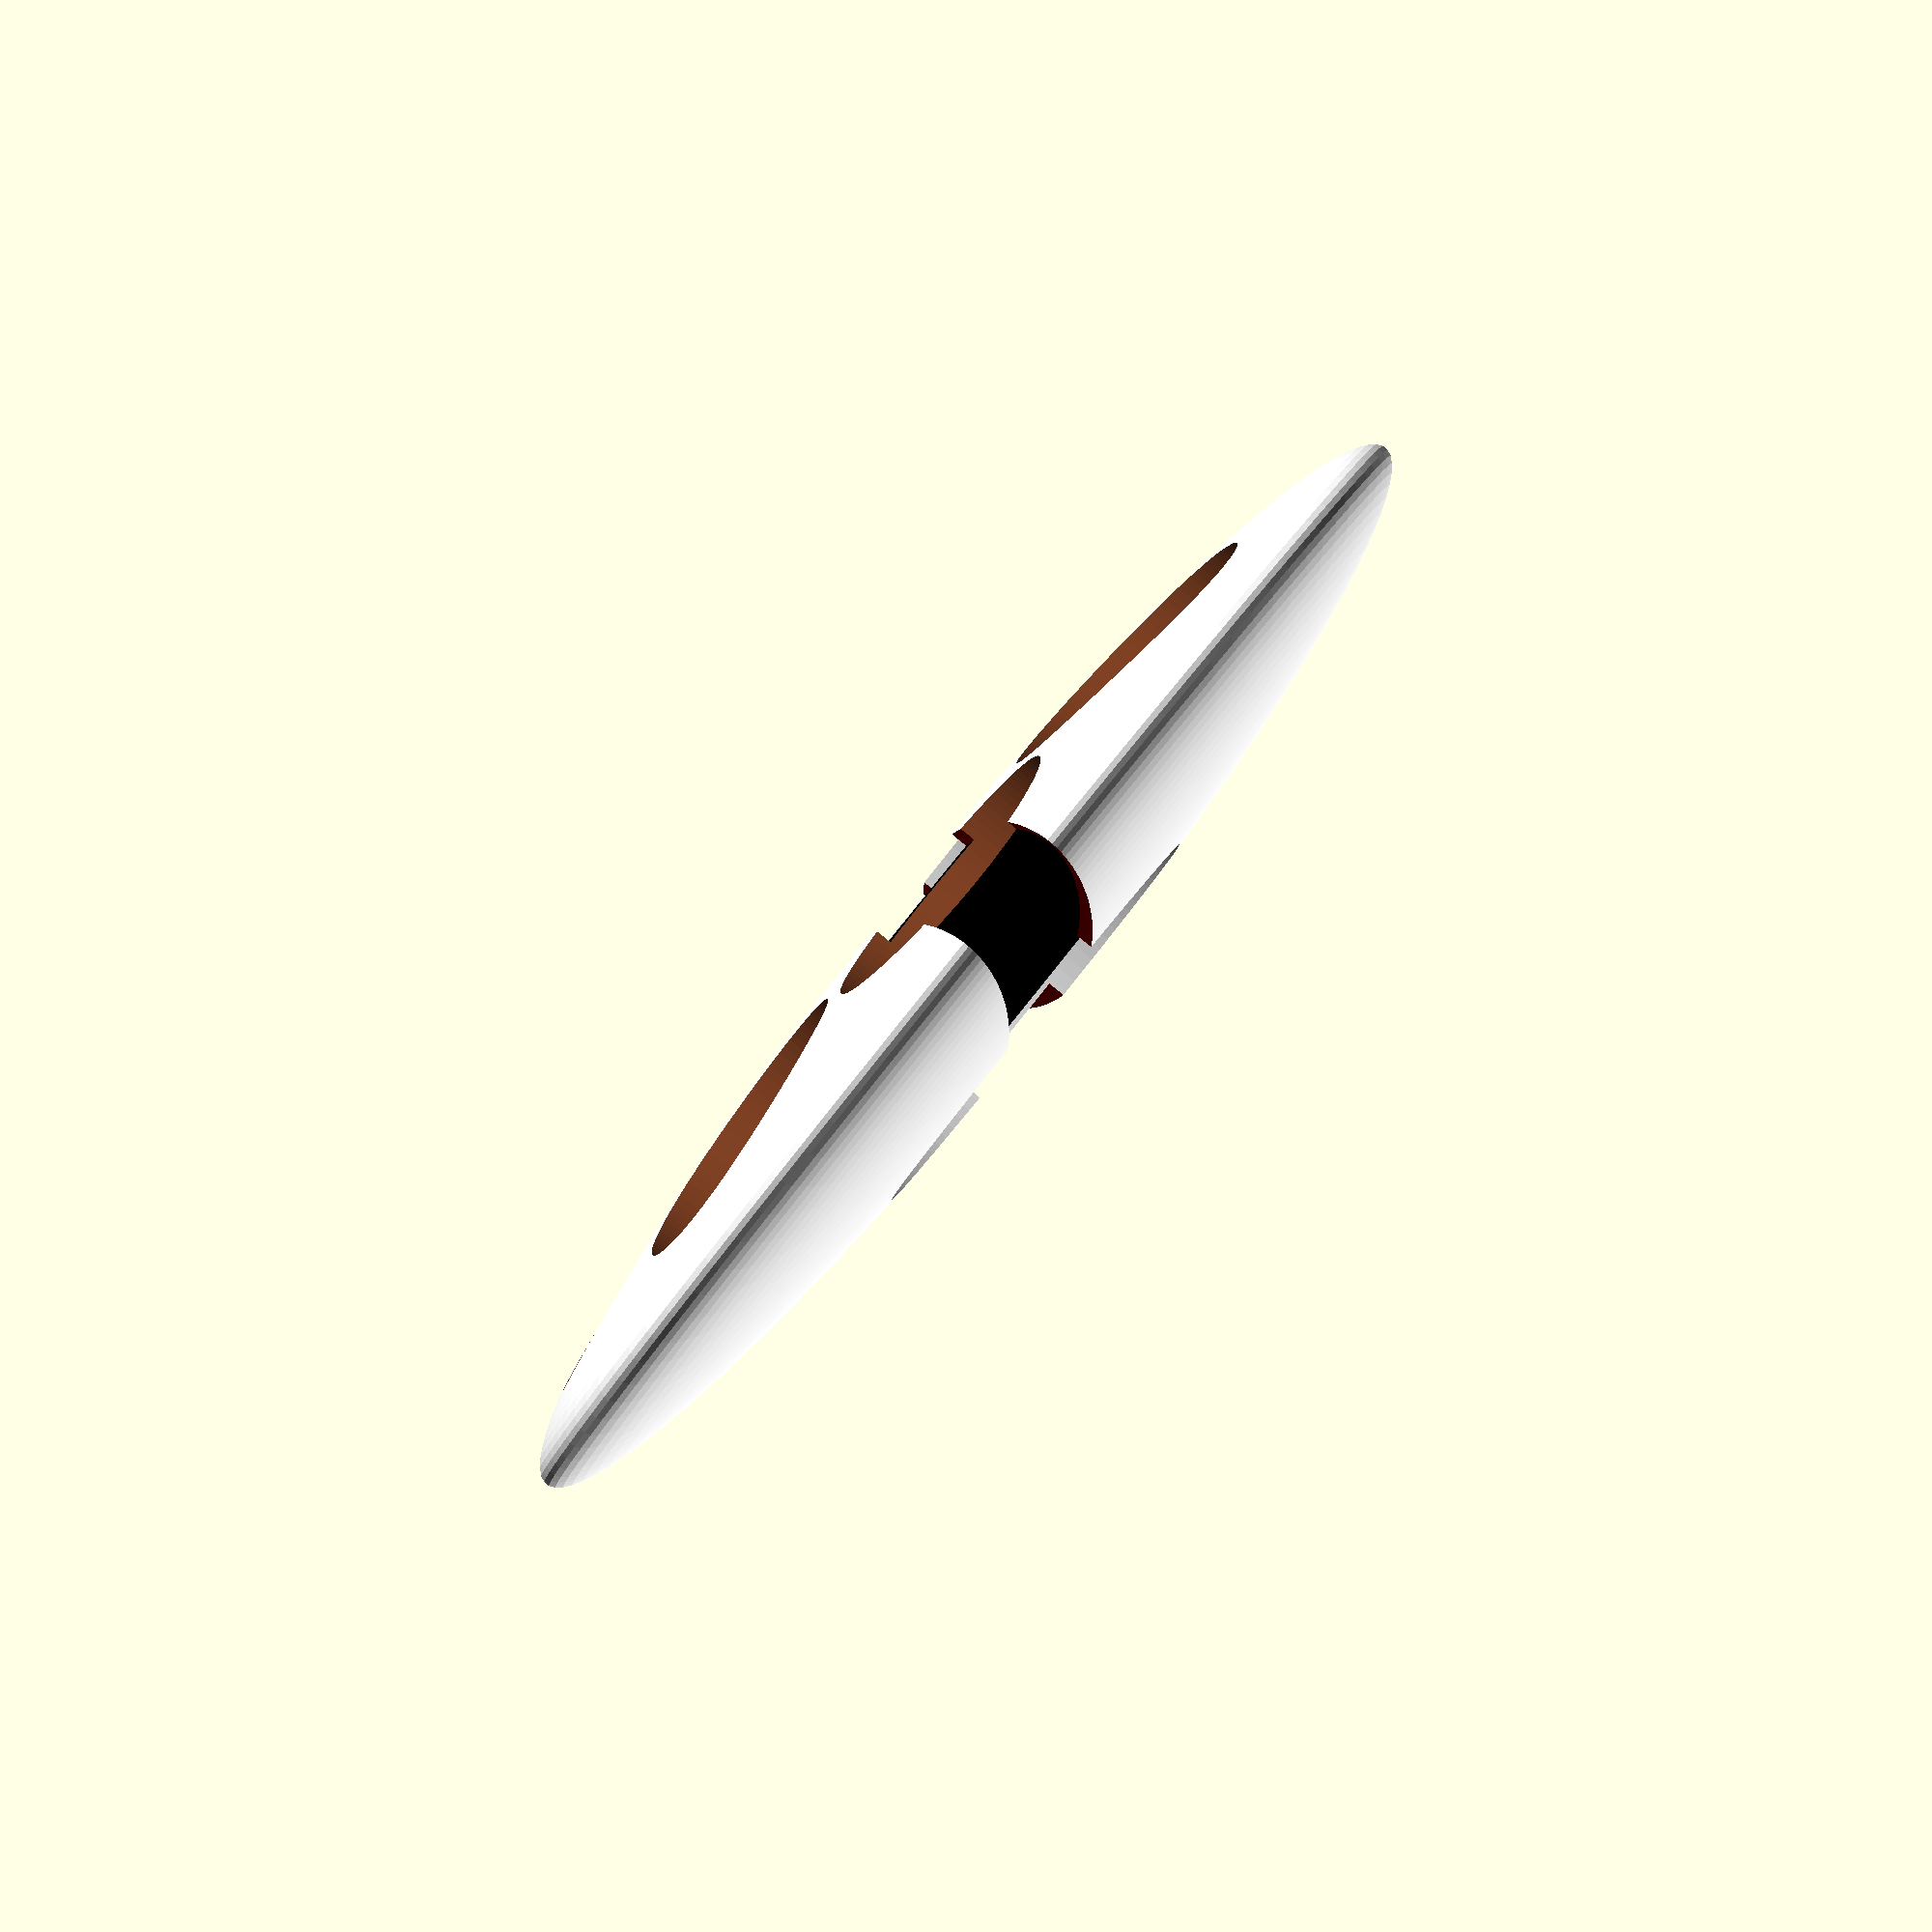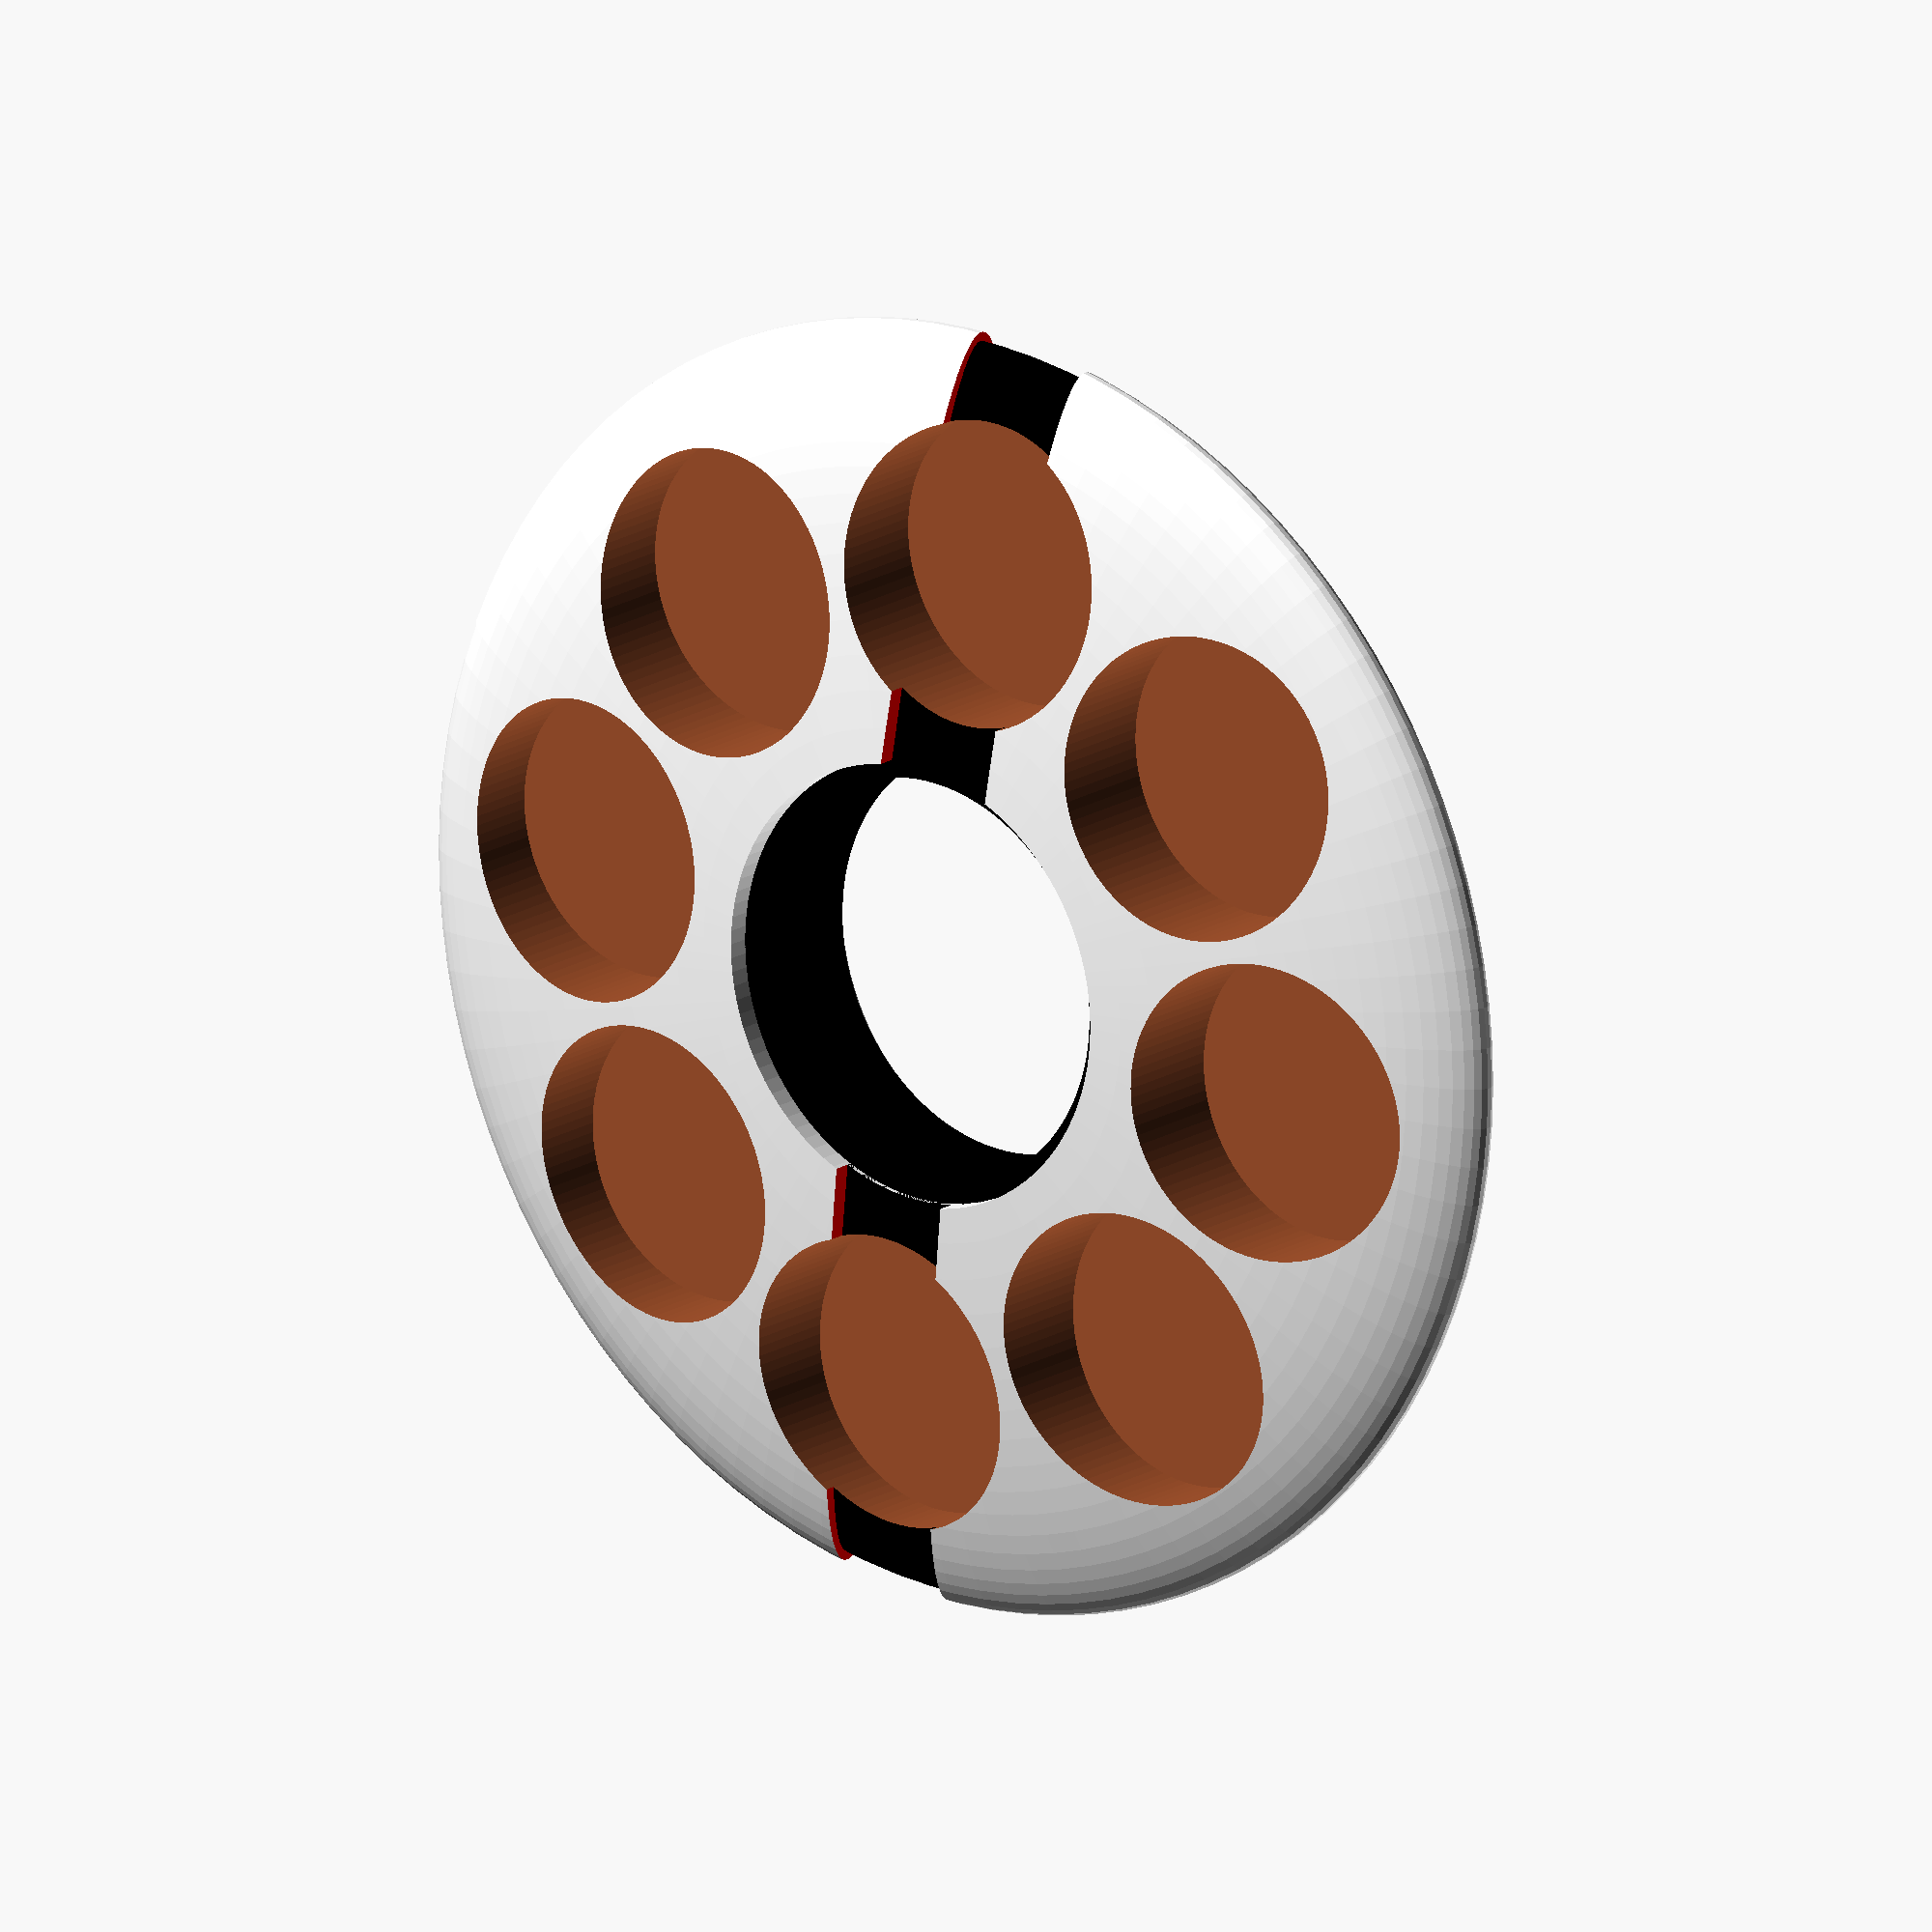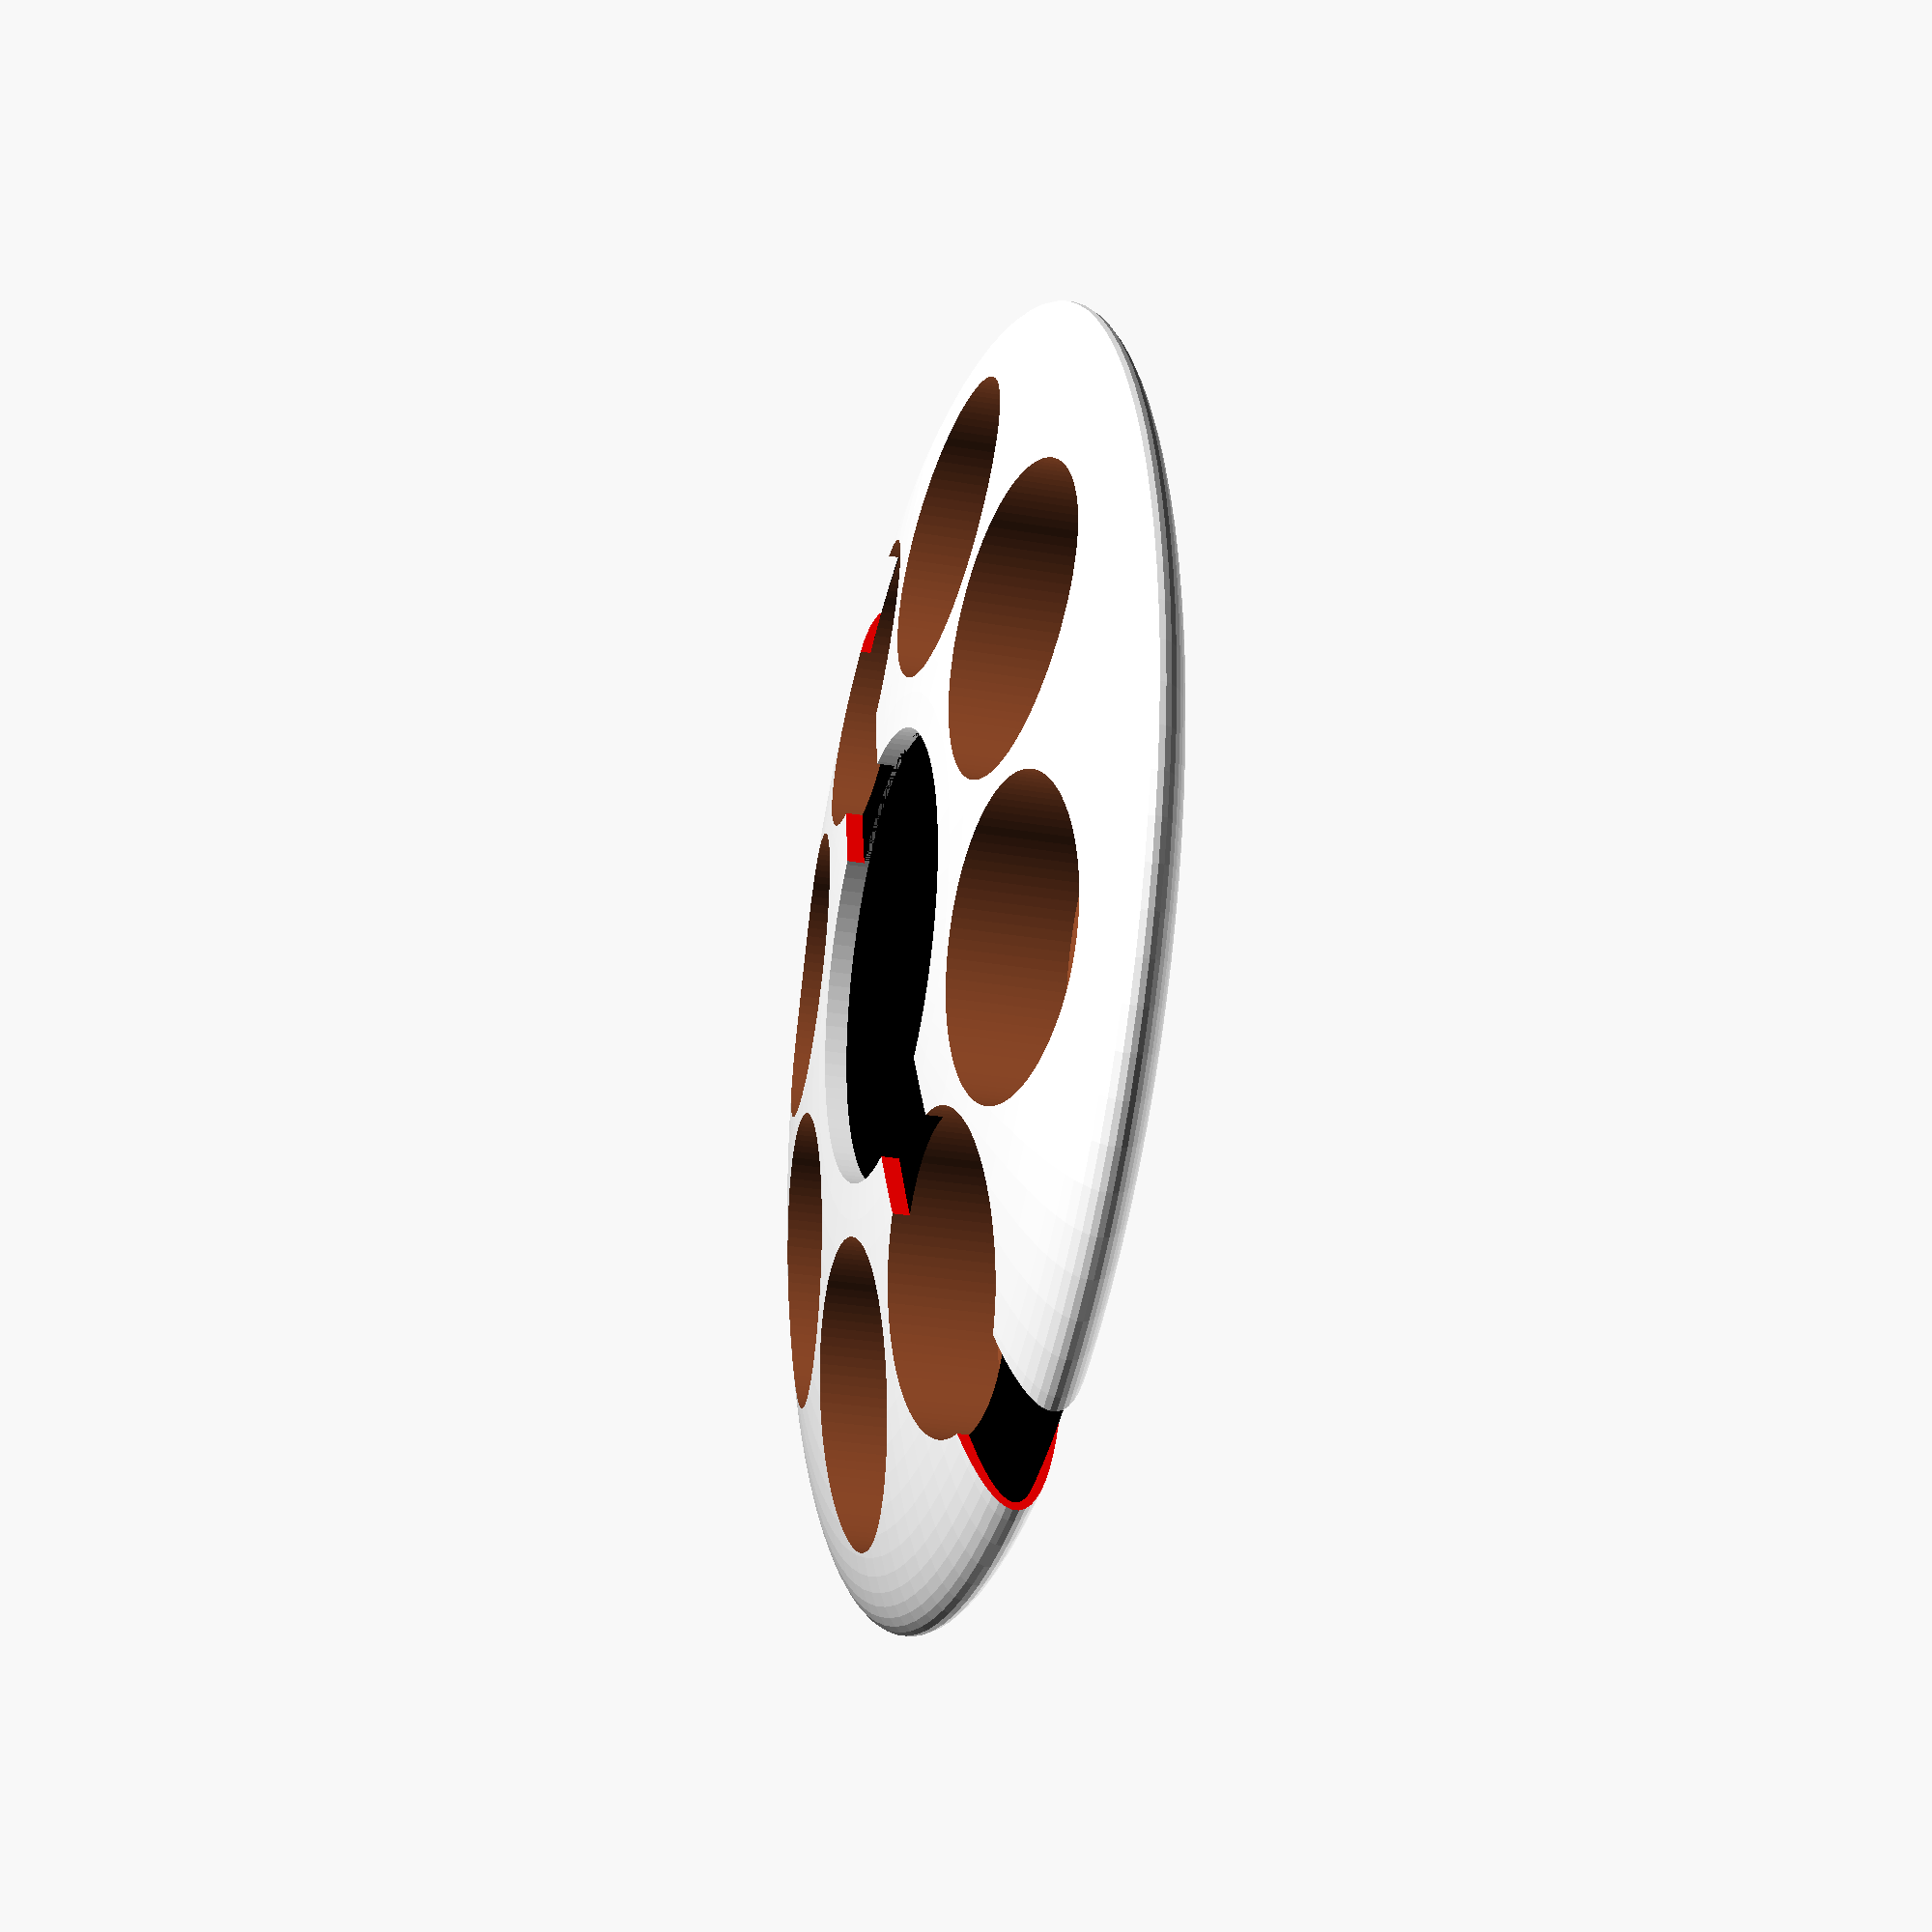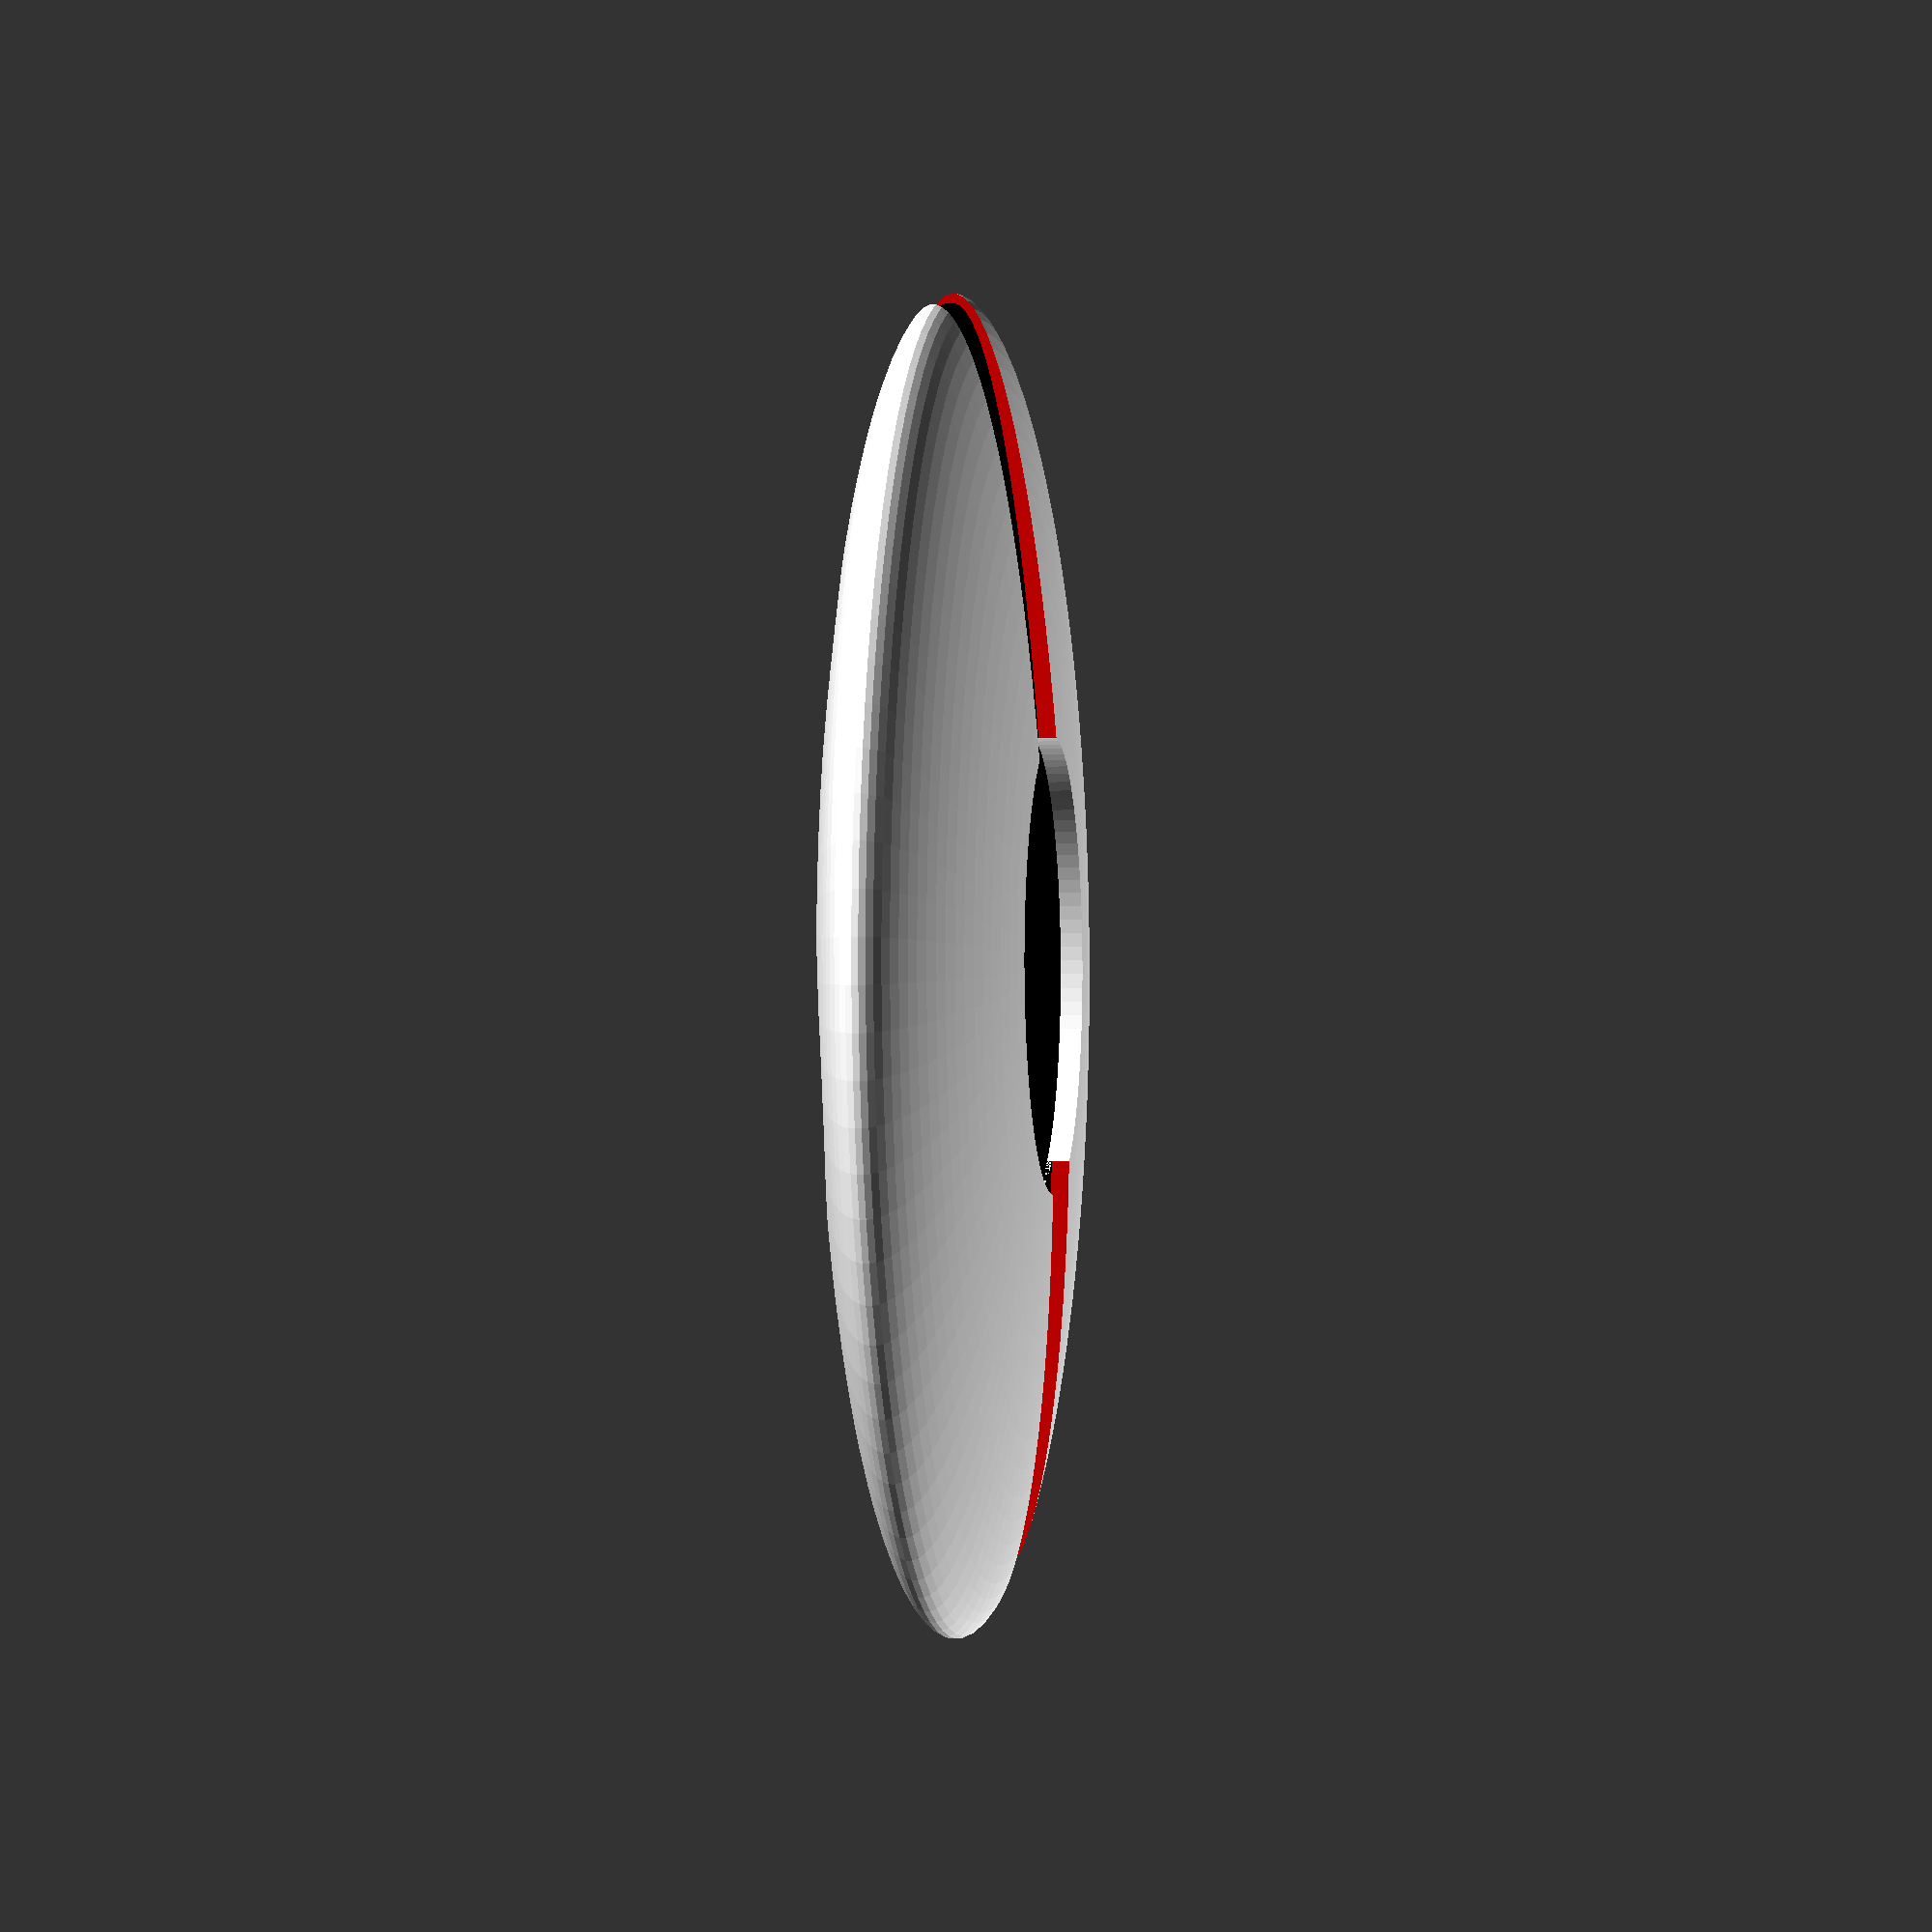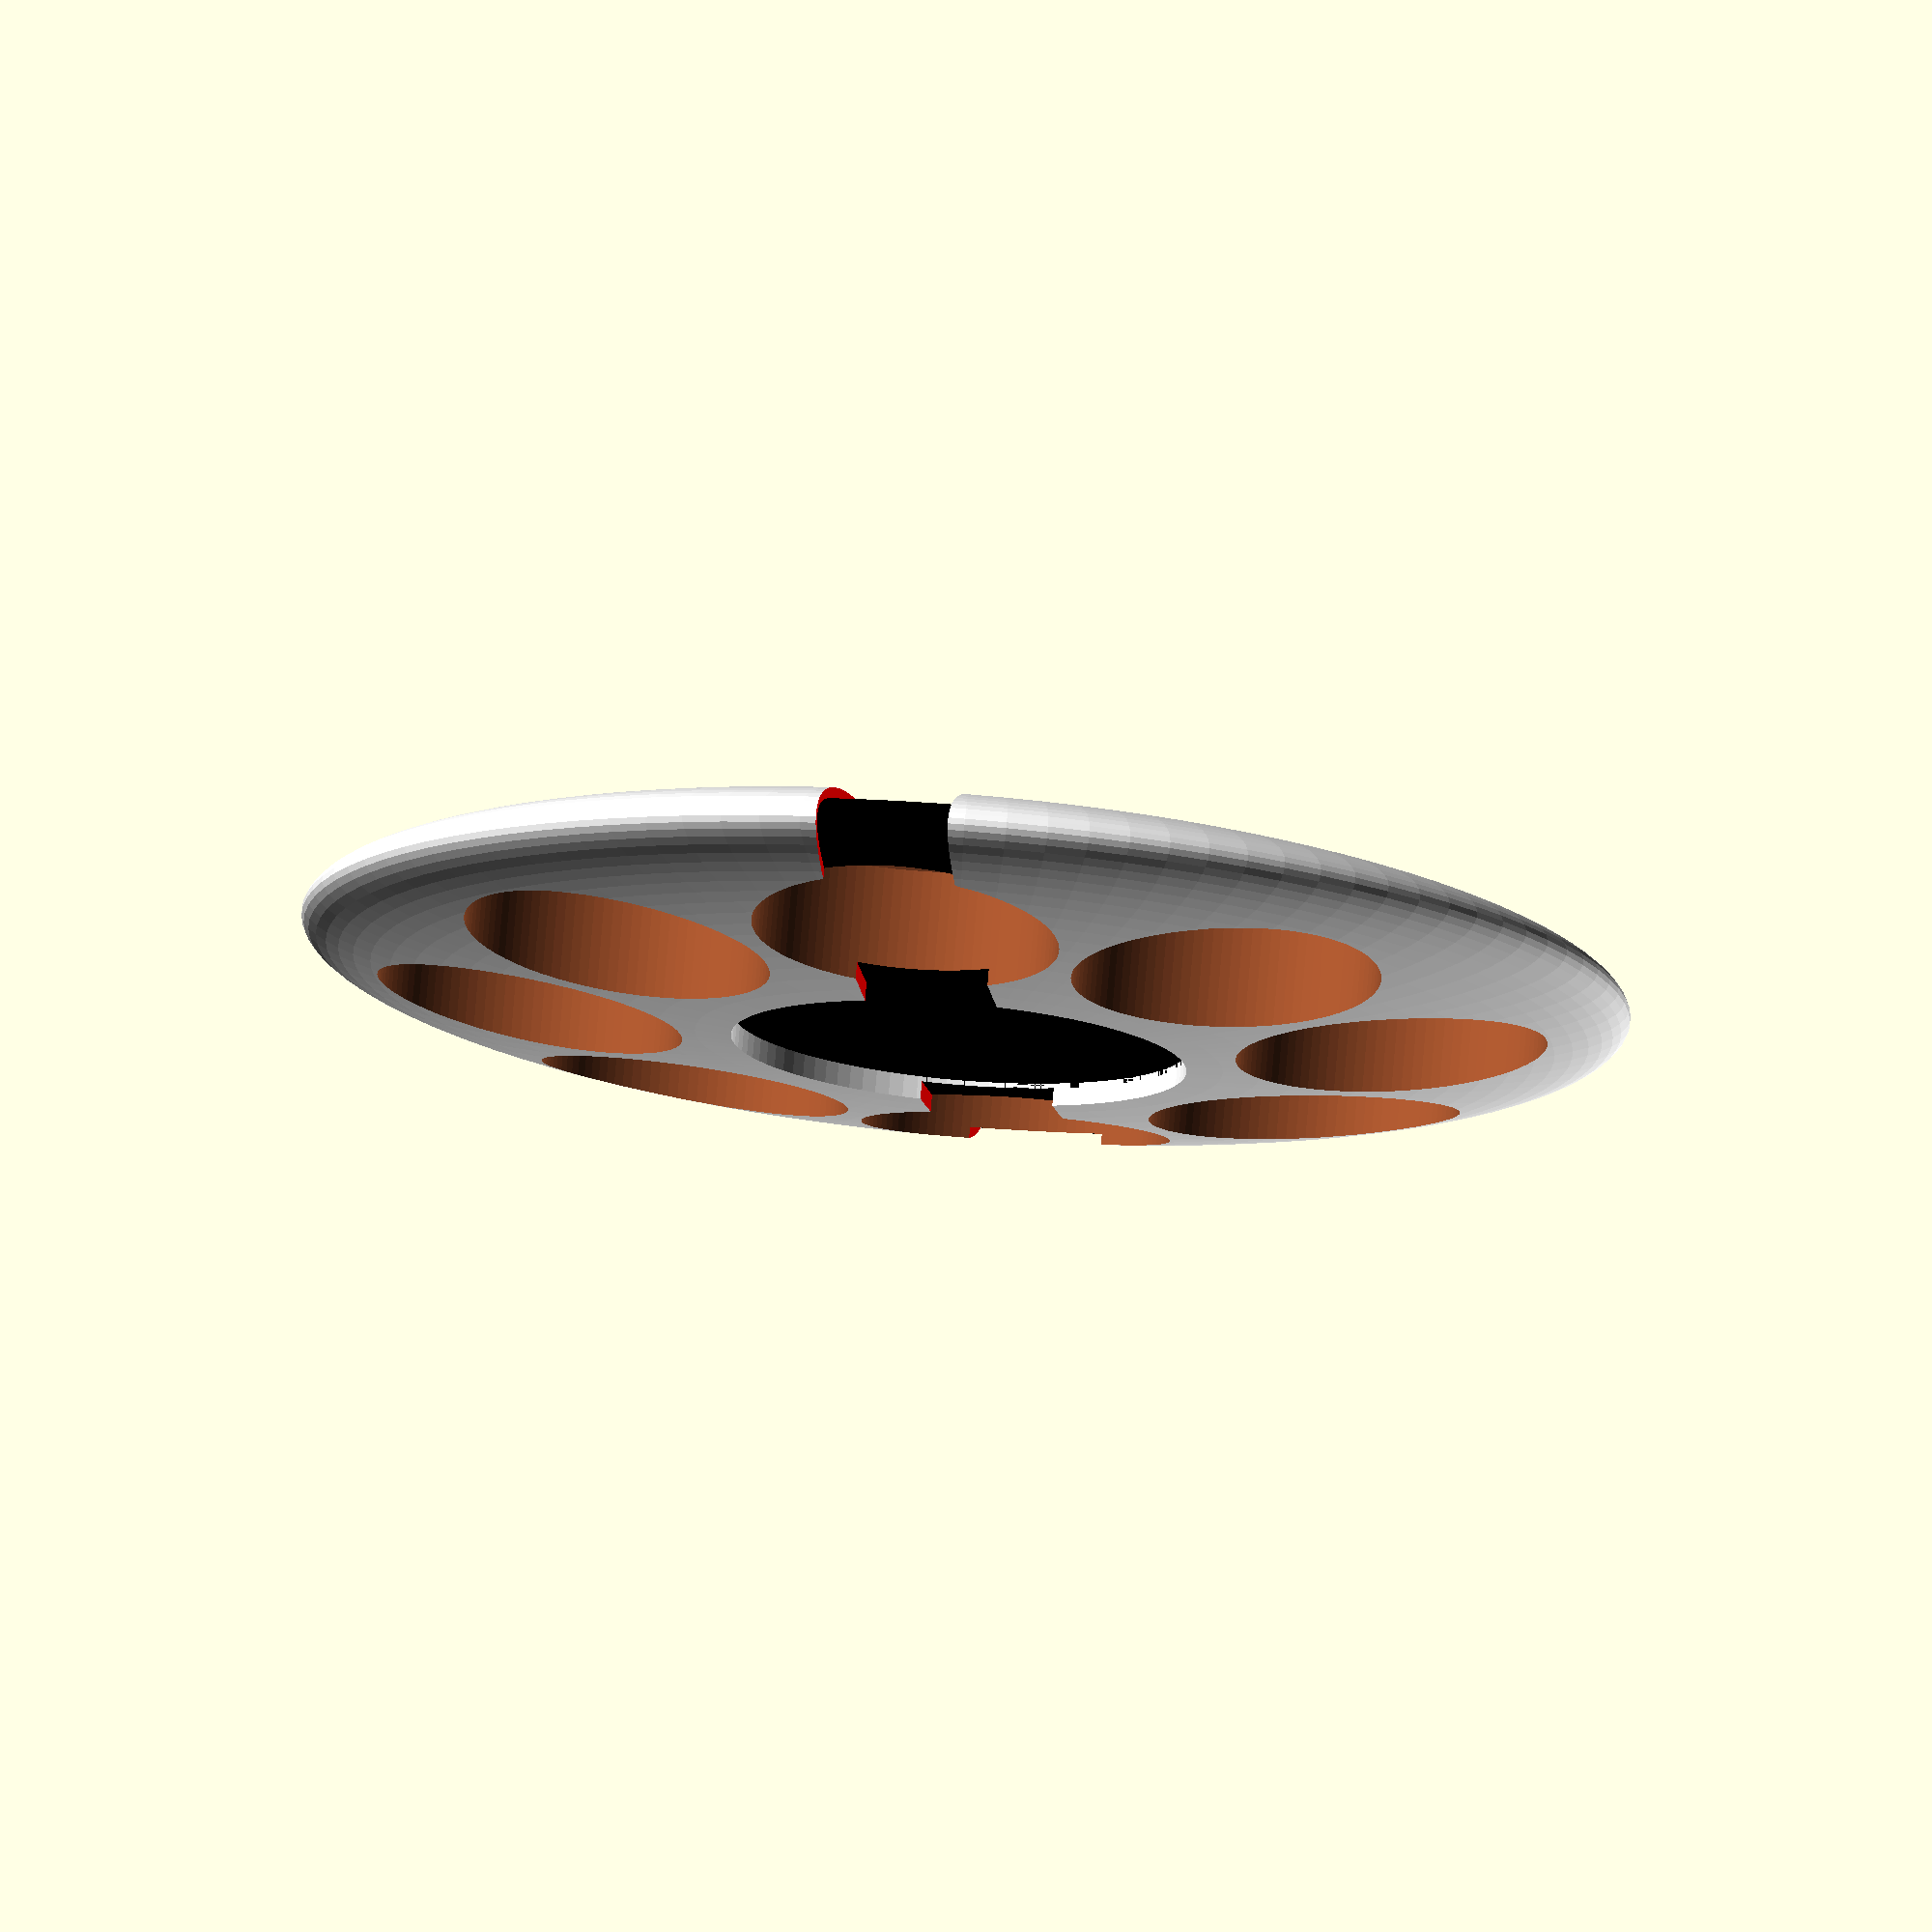
<openscad>
d_eurocent1 = 16.25;  // official diameter in mm
t_eurocent1 = 1.67;   // official thickness in mm
d_eurocent2 = 18.75;  // official diameter in mm
t_eurocent2 = 1.67;   // official thickness in mm
d_eurocent5 = 21.25;  // official diameter in mm
t_eurocent5 = 1.67;   // official thickness in mm
  
module eurocent1 (h=t_eurocent1, d=d_eurocent1, center = false) {
  color ("Sienna") cylinder(h=h, d=d, center = center);
}

module eurocent2 (center = false) {
  color ("Sienna") cylinder(h=t_eurocent2, d=d_eurocent2, center = center);
}

module eurocent5 (center = false) {
  color ("Sienna") cylinder(h=t_eurocent5, d=d_eurocent5, center = center);
}

scale([1/1,1/1,1/1]){
  $fn = 100;
  //$fn = 30; // debug
  
  r_adult = 45;
  r_child = 35;
  export_r = r_child;
  
  bbearing_d_in = 22; // diameter of the ball bearing in mm
  bbearing_d_out = bbearing_d_in+2;
  bbearing_h = 7;
  
  weight_margin = 4; // margin between weigths in mm

  black_center_h = export_r*0.2;
  
  spinner_pokeball(export_r, bbearing_d_in, bbearing_d_out, bbearing_h, black_center_h, weight_margin);

}

module spinner_pokeball (radius, bbearing_d_in, bbearing_d_out, bbearing_h, black_center_h, weight_margin) {

  fil1 (radius, bbearing_d_in, bbearing_d_out, bbearing_h, black_center_h, weight_margin);
  fil2 (radius, bbearing_d_in, bbearing_d_out, bbearing_h, black_center_h, weight_margin);
  
  //stub (radius, bbearing_d_in, bbearing_d_out, bbearing_h/2, black_center_h, weight_margin);
}

module fil1 (radius, bbearing_d_in, bbearing_d_out, bbearing_h, black_center_h, weight_margin) {

  difference () {
    fil1_full (radius, bbearing_d_in, bbearing_d_out, bbearing_h, black_center_h, weight_margin);
    translate ([0,0,-t_eurocent1]) weights (radius, bbearing_h, weight_margin);
  }

}

module fil1_full (radius, bbearing_d_in, bbearing_d_out, bbearing_h, black_center_h, weight_margin) {

  // pokeball red part
  color ("red") difference () {
    pokeball(radius, bbearing_h+3, bbearing_d_out/2);
    translate([-2*radius, -4*radius+black_center_h/2, -2*radius]) cube(4*radius);
  }

}


module fil2 (radius, bbearing_d_in, bbearing_d_out, bbearing_h, black_center_h, weight_margin) {

  // ballbearing hole
  translate ([0,0,-bbearing_h/2]) color ("black") linear_extrude (bbearing_h) 
    difference (){
      circle (d=bbearing_d_out);
      circle (d=bbearing_d_in);
    }

  difference () {
    fil2_full (radius, bbearing_d_in, bbearing_d_out, bbearing_h, black_center_h, weight_margin);
    translate ([0,0,-t_eurocent1]) weights (radius, bbearing_h, weight_margin);
  }

}

module fil2_full (radius, bbearing_d_in, bbearing_d_out, bbearing_h, black_center_h, weight_margin) {

  // ballbearing hole
  translate ([0,0,-bbearing_h/2]) color ("black") linear_extrude (bbearing_h) 
    difference (){
      circle (d=bbearing_d_out);
      circle (d=bbearing_d_in);
    }

  // pokeball black part
  difference () {
    color ("black") pokeball(radius-0.5, bbearing_h+1, bbearing_d_out/2);
    translate([-2*radius, black_center_h/2, -2*radius]) cube(4*radius);
  }
  
  
  // pokeball white part
  color ("white") difference () {
    pokeball(radius, bbearing_h+3, bbearing_d_out/2);
    translate([-2*radius, -black_center_h/2, -2*radius]) cube(4*radius);
  }
}


module stub (radius, bbearing_d_in, bbearing_d_out, bbearing_h, black_center_h, weight_margin) {
  
  difference () {
    translate ([0,0,t_eurocent1]) weights (radius, bbearing_h, weight_margin);
    difference() {
      translate([-2*radius, -2*radius, 0]) cube(4*radius);
      fil1_full (radius, bbearing_d_in, bbearing_d_out, bbearing_h, black_center_h, weight_margin);
      fil2_full (radius, bbearing_d_in, bbearing_d_out, bbearing_h, black_center_h, weight_margin);
    }
  }
  
}


module weights (radius, bbearing_h, weight_margin) {

  weight_r = radius-d_eurocent1/2-weight_margin; // radius of the circle of weigths
  weight_h = bbearing_h;
  periph = 2*PI*weight_r;
  nb_weight = floor(periph/(d_eurocent1+weight_margin)+1);
  
  for (weight_index = [1:nb_weight]) {
    x_pos = weight_r*cos(360/nb_weight*weight_index);
    y_pos = weight_r*sin(360/nb_weight*weight_index);
    translate ([x_pos, y_pos,0]) eurocent1 (h=weight_h);
  }
  
}

module pokeball (r_ball, h_ball, r_button) {
  difference () {
    scale([1,1,h_ball/r_ball/2]) sphere (r=r_ball, center = true);
    cylinder (h=2*h_ball, r=r_button, center=true);
  }
}


</openscad>
<views>
elev=271.8 azim=264.2 roll=129.0 proj=o view=solid
elev=343.1 azim=277.4 roll=38.2 proj=o view=wireframe
elev=207.3 azim=69.1 roll=105.1 proj=p view=solid
elev=1.3 azim=283.5 roll=98.3 proj=p view=wireframe
elev=102.5 azim=82.7 roll=175.3 proj=o view=wireframe
</views>
